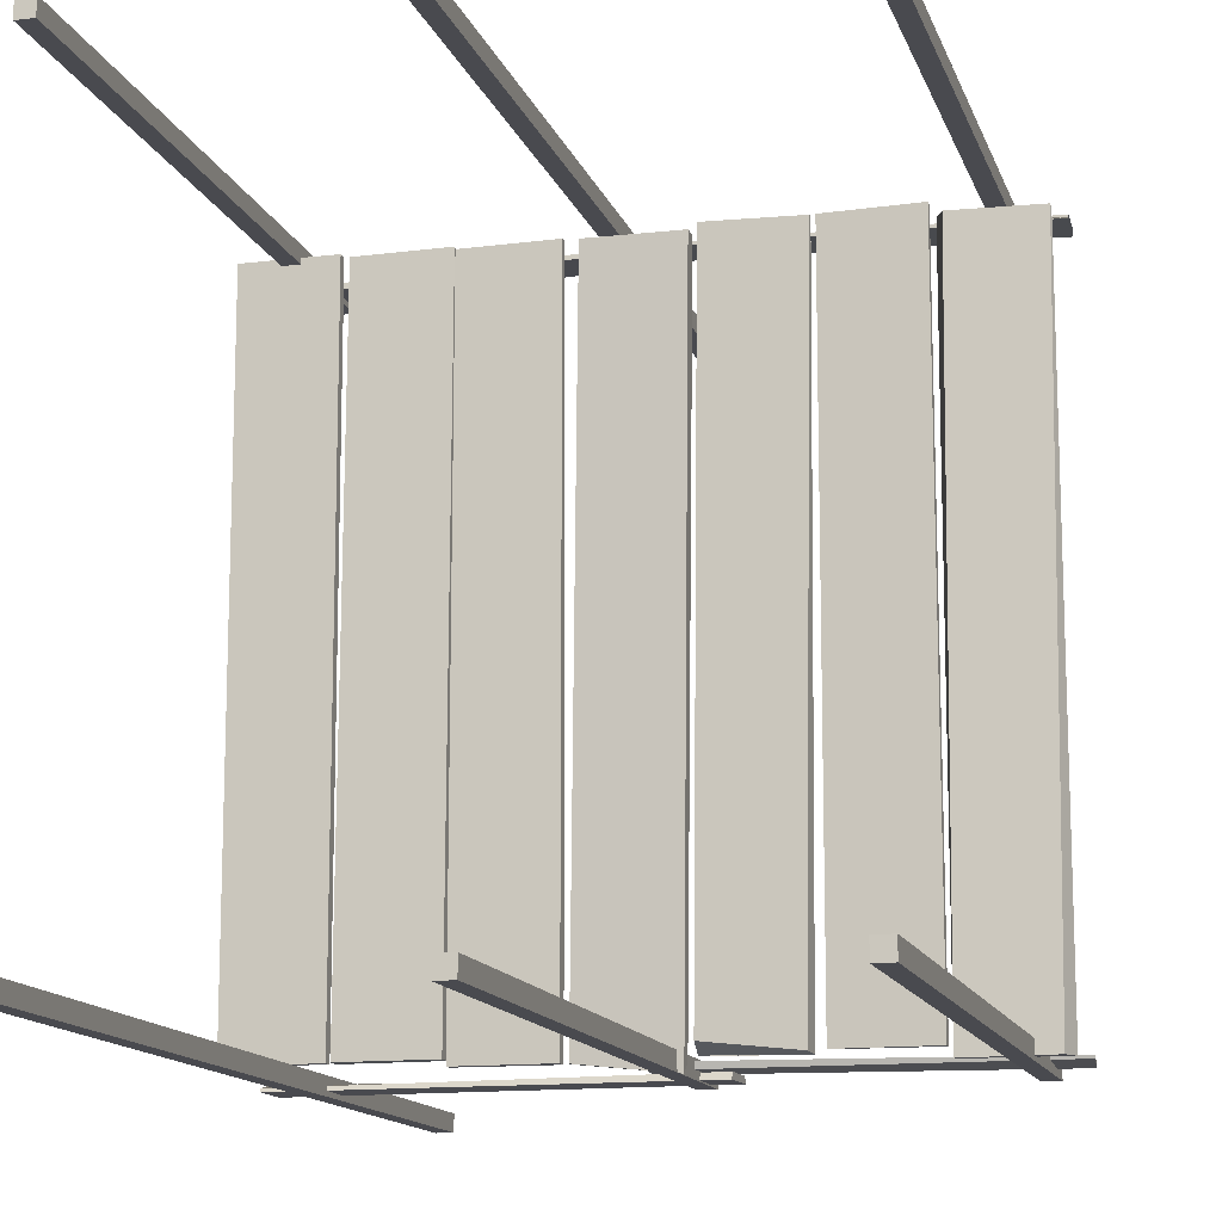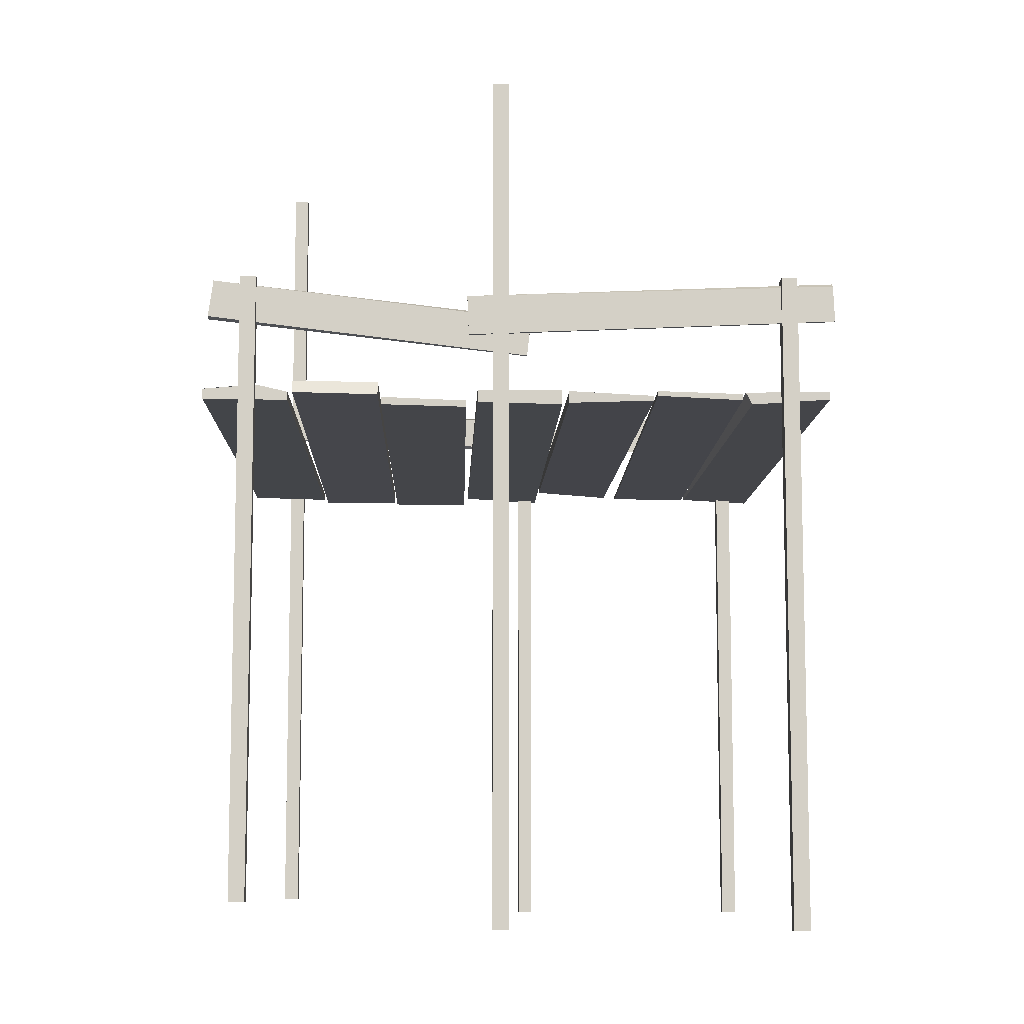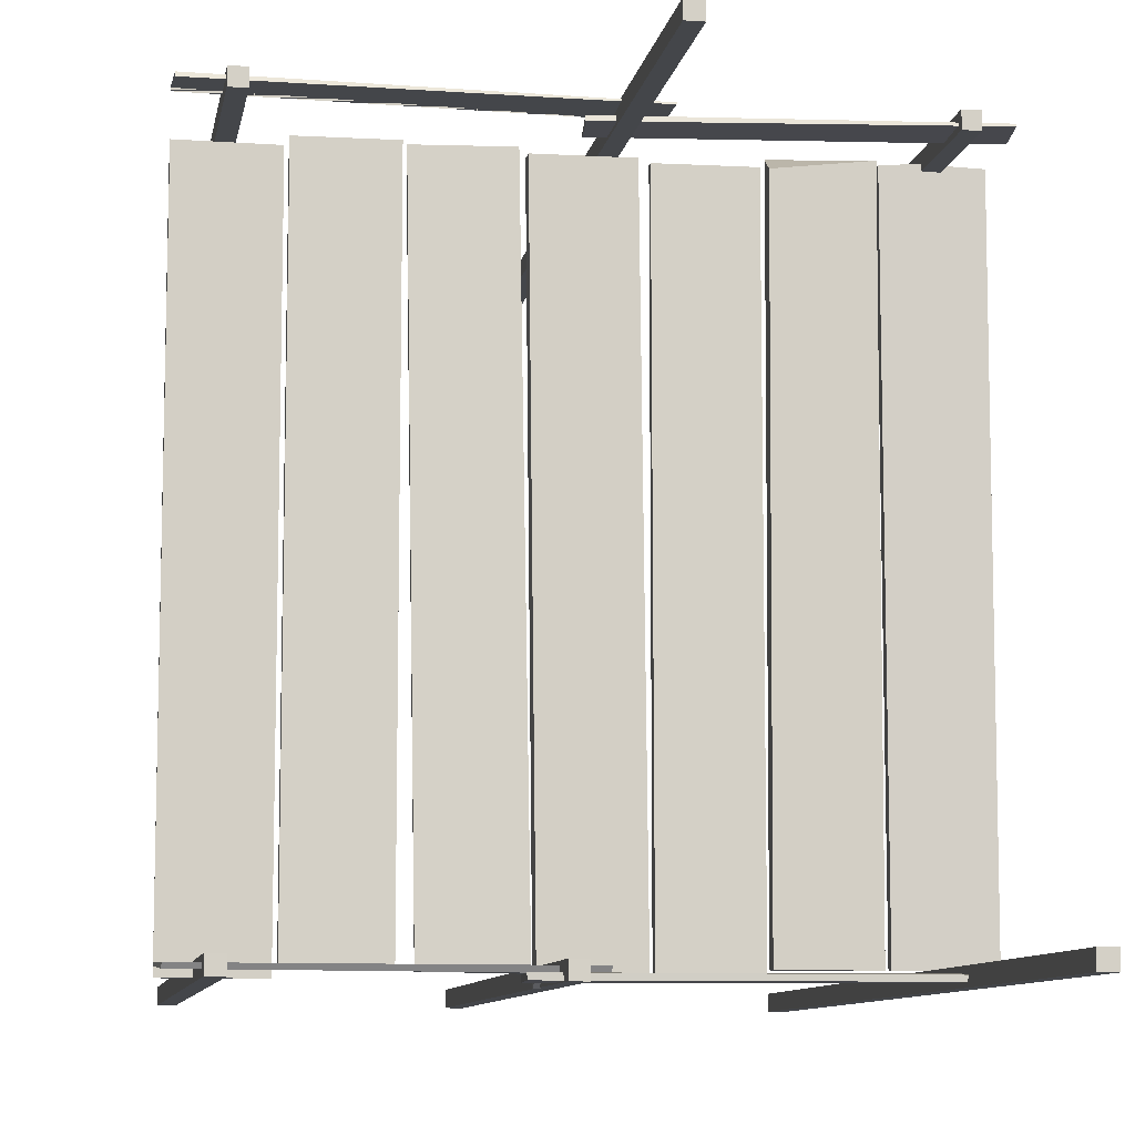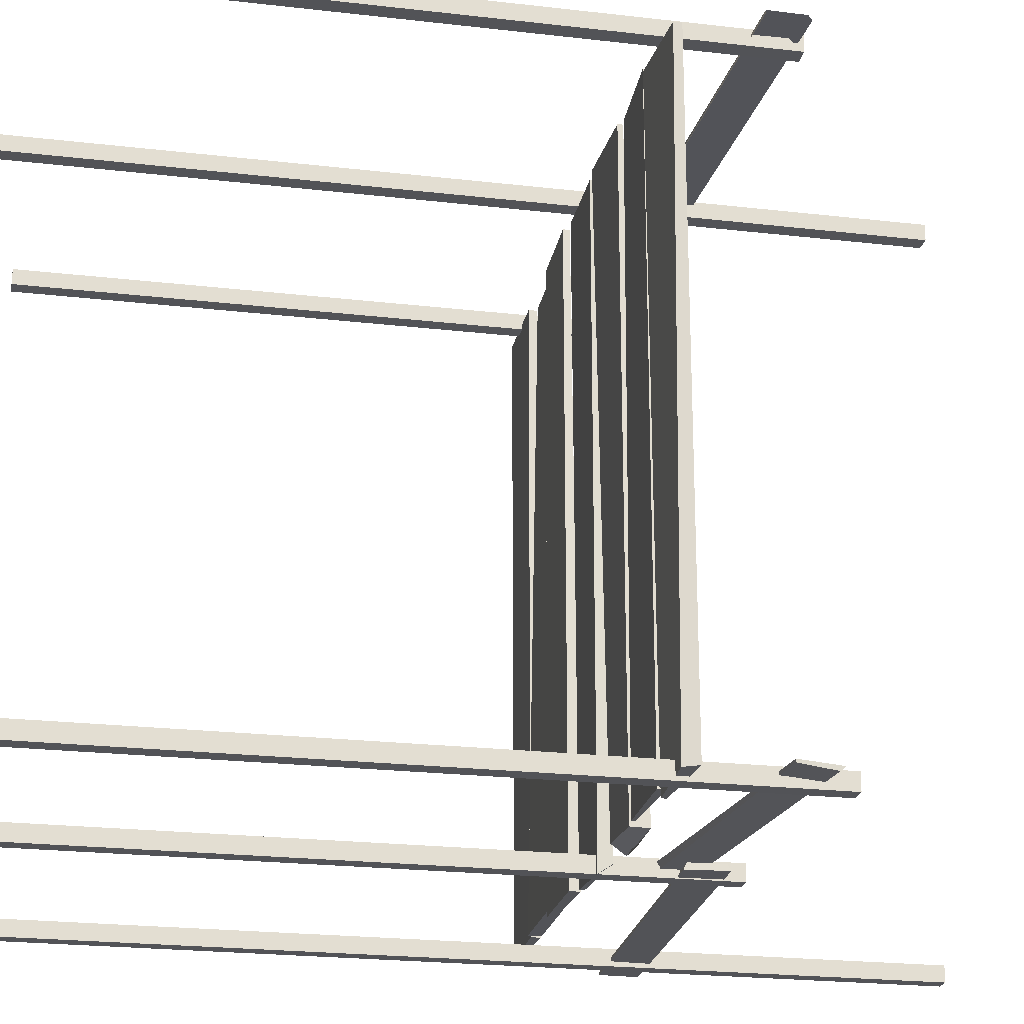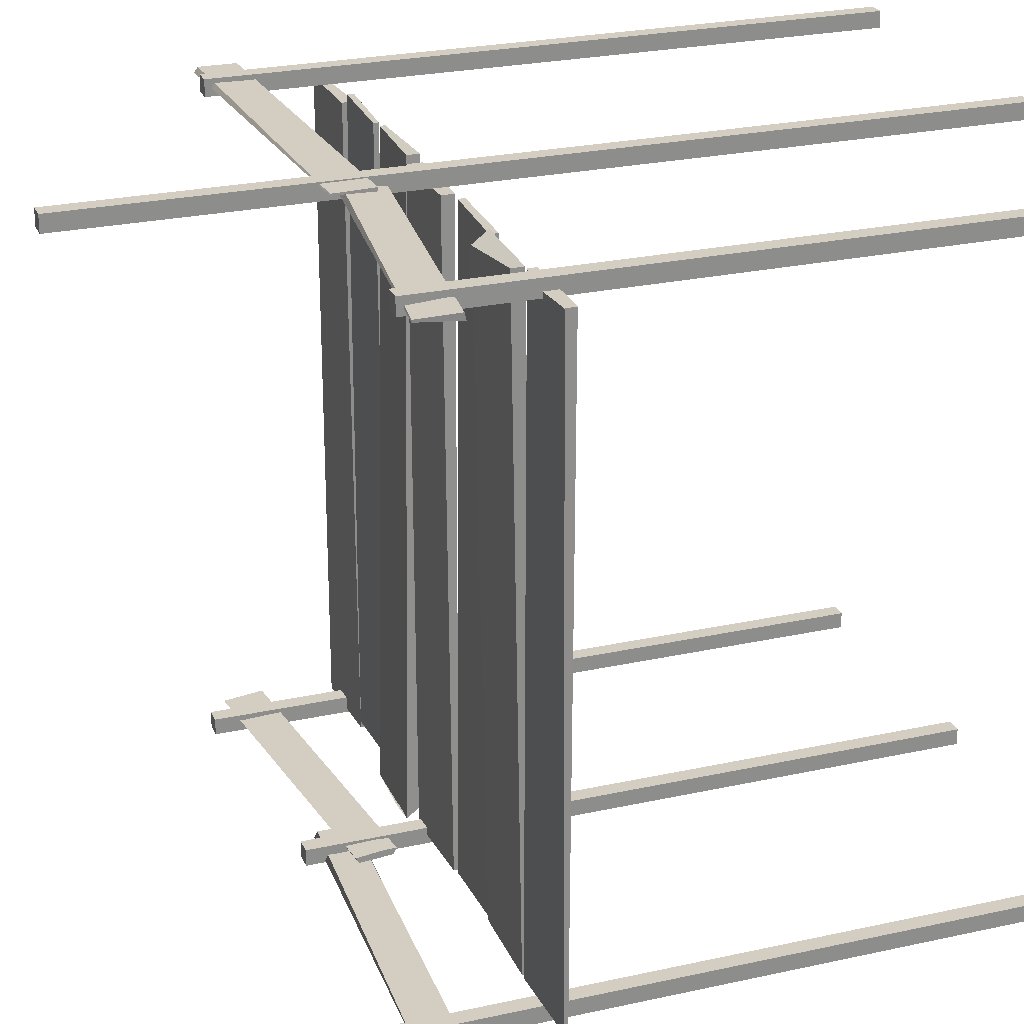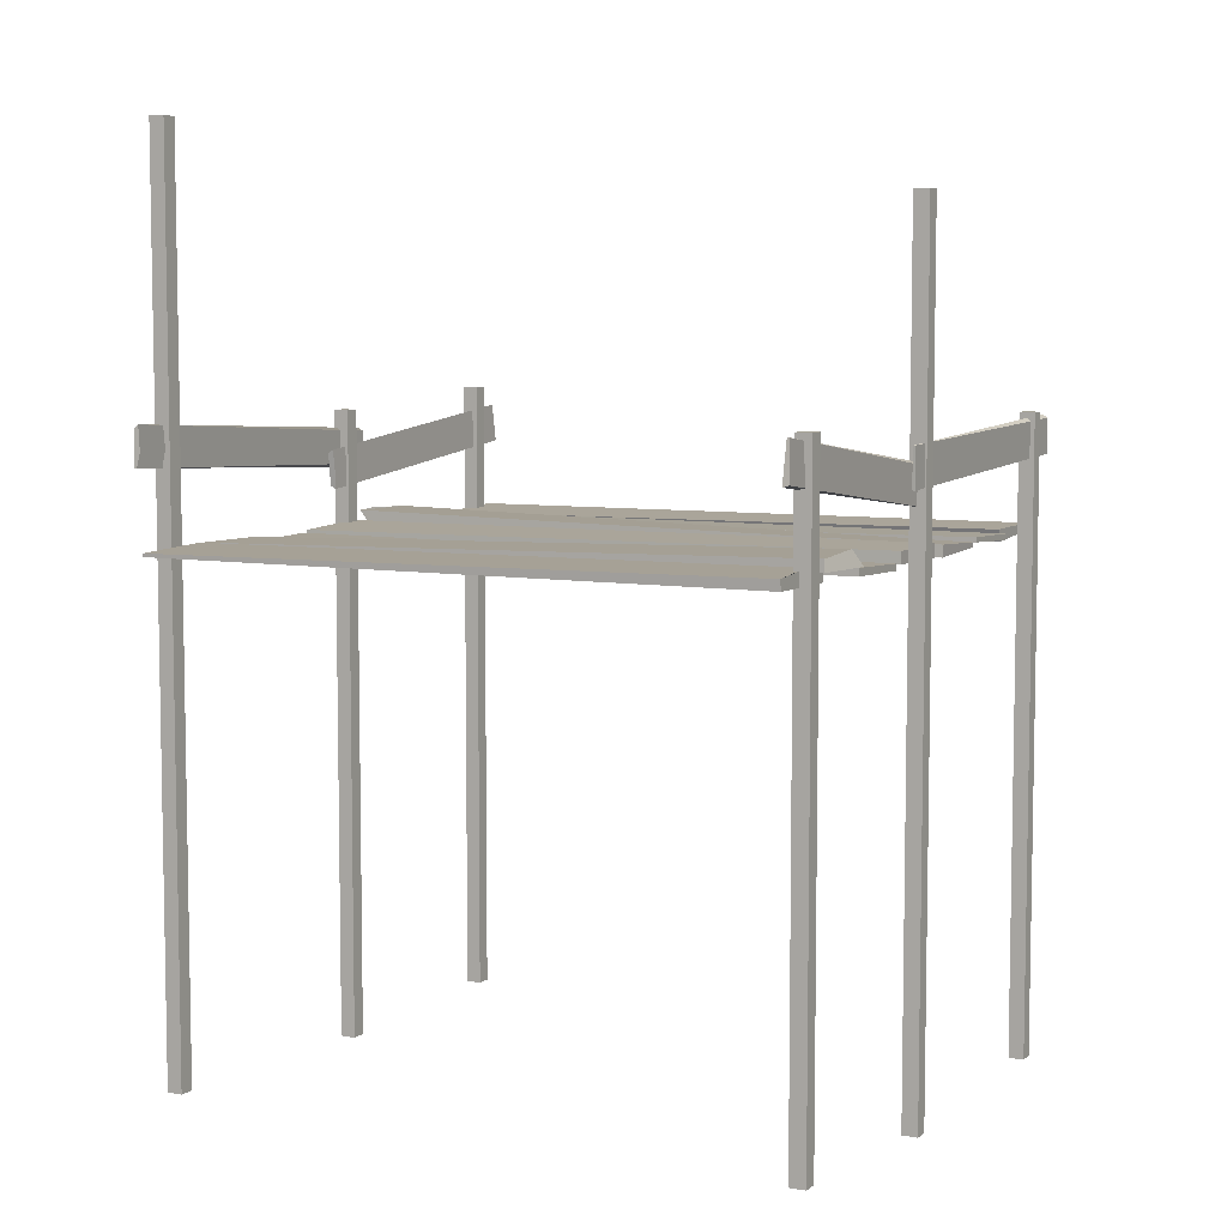
<metadata>
{"format":"obj","ext":"obj","renderer":"f3d","projection":"perspective","resolution":1024,"background":"white","views":[{"elev":-13.5,"azim":15.0,"up":"+Z"},{"elev":-9.0,"azim":-1.4,"up":"+Y"},{"elev":-9.4,"azim":170.2,"up":"+Z"},{"elev":-22.5,"azim":78.6,"up":"+Z"},{"elev":25.2,"azim":-109.7,"up":"+Z"},{"elev":6.3,"azim":-62.7,"up":"+Y"}]}
</metadata>
<code>
o Cube.023_Cube.024
v -1.099 0.2813 1.514
v -1.099 0.284 -1.517
v -1.099 0.3283 -1.517
v -1.099 0.3212 1.514
v -1.283 0.3554 1.514
v -1.247 0.3554 1.514
v -1.516 0.3344 1.514
v -1.512 0.2843 1.514
v -1.516 0.3118 -1.517
v -1.516 0.2952 -1.517
v -1.076 0.327 -1.517
v -1.076 0.2661 -1.516
v -1.077 0.3205 1.513
v -1.077 0.377 1.513
v -0.659 0.2636 -1.516
v -0.6604 0.3111 1.514
v -0.6605 0.3834 1.459
v -0.6591 0.324 -1.517
v -0.6438 0.2608 -1.543
v -0.6438 0.2674 1.487
v -0.6438 0.3044 1.487
v -0.6438 0.2973 -1.543
v -0.2272 0.3104 -1.543
v -0.2272 0.26 -1.543
v -0.2272 0.2878 1.487
v -0.2272 0.2566 1.487
v 0.2452 0.3421 1.484
v 0.2452 0.2728 1.484
v 0.2142 0.278 -1.589
v 0.2113 0.3427 -1.546
v -0.1713 0.2795 1.489
v -0.2052 0.2991 -1.541
v -0.2052 0.3229 -1.541
v -0.1713 0.3382 1.489
v 0.2368 0.3911 -1.519
v 0.2373 0.3261 -1.471
v 0.2781 0.2741 1.51
v 0.2782 0.3325 1.511
v 0.6435 0.3031 -1.519
v 0.6946 0.2883 1.504
v 0.6947 0.3121 1.505
v 0.6533 0.3867 -1.524
v 0.353 0.398 -1.52
v 1.129 0.2907 1.514
v 1.129 0.2914 -1.517
v 1.129 0.3283 -1.517
v 1.129 0.3212 1.514
v 0.7128 0.3344 1.514
v 0.7128 0.3105 1.514
v 0.7128 0.3118 -1.517
v 0.7128 0.2952 -1.517
v 1.567 0.3421 1.471
v 1.567 0.3051 1.471
v 1.531 0.278 -1.56
v 1.567 0.3427 -1.56
v 1.182 0.2786 1.47
v 1.15 0.2991 -1.56
v 1.15 0.3229 -1.56
v 1.15 0.3382 1.471
v -1.335 -2.129 1.565
v -1.335 -2.129 1.488
v -1.335 0.889 1.488
v -1.335 0.889 1.565
v -1.258 -2.129 1.488
v -1.258 0.889 1.488
v -1.258 -2.129 1.565
v -1.258 0.889 1.565
v -0.09653 -2.26 1.571
v -0.09653 -2.26 1.493
v -0.09653 1.88 1.493
v -0.09653 1.88 1.571
v -0.01869 -2.26 1.493
v -0.01869 1.88 1.493
v -0.01869 -2.26 1.571
v -0.01869 1.88 1.571
v 1.32 -2.265 1.583
v 1.32 -2.265 1.505
v 1.32 0.889 1.505
v 1.32 0.889 1.583
v 1.398 -2.265 1.505
v 1.398 0.889 1.505
v 1.398 -2.265 1.583
v 1.398 0.889 1.583
v 0.07099 0.5068 1.506
v 0.07099 0.5068 1.524
v -1.492 0.6916 1.538
v -1.49 0.683 1.506
v 0.09054 0.6836 1.536
v -1.469 0.8744 1.526
v -1.469 0.8744 1.515
v 0.09259 0.6982 1.516
v 0.09259 0.6982 1.508
v 0.07702 0.5602 1.503
v 1.584 0.6784 1.559
v -0.2149 0.6013 1.567
v -0.215 0.6013 1.55
v 1.584 0.6784 1.545
v -0.2231 0.7938 1.565
v -0.2232 0.7938 1.557
v 1.576 0.8709 1.539
v 1.577 0.8538 1.562
v -1.492 0.6784 -1.572
v 0.3073 0.6013 -1.58
v 0.3081 0.6167 -1.55
v -1.492 0.6784 -1.558
v -1.488 0.7632 -1.542
v -1.489 0.7469 -1.542
v 0.3146 0.7791 -1.55
v -1.483 0.8709 -1.552
v -1.484 0.8538 -1.575
v 0.3155 0.7938 -1.578
v 0.02142 0.5068 -1.52
v 0.0197 0.522 -1.549
v 1.583 0.683 -1.533
v 1.583 0.683 -1.519
v 1.564 0.8524 -1.549
v 0.001876 0.6836 -1.549
v 1.561 0.8744 -1.529
v -0.000175 0.6982 -1.521
v 0.0154 0.5602 -1.516
v -1.228 -2.167 -1.596
v -1.228 -2.167 -1.518
v -1.228 2.21 -1.518
v -1.228 2.21 -1.596
v -1.306 -2.167 -1.518
v -1.306 2.21 -1.518
v -1.306 -2.167 -1.596
v -1.306 2.21 -1.596
v 0.1889 -2.25 -1.584
v 0.1889 -2.25 -1.506
v 0.1889 0.889 -1.506
v 0.1889 0.889 -1.584
v 0.1111 -2.25 -1.506
v 0.1111 0.889 -1.506
v 0.1111 -2.25 -1.584
v 0.1111 0.889 -1.584
v 1.428 -2.248 -1.579
v 1.428 -2.248 -1.501
v 1.428 0.9711 -1.501
v 1.428 0.9711 -1.579
v 1.35 -2.248 -1.501
v 1.35 0.9711 -1.501
v 1.35 -2.248 -1.579
v 1.35 0.9711 -1.579
f 1 2 3 4
f 11 14 17 18
f 8 1 4 6 5 7
f 10 8 7 9
f 6 4 3 9 7 5
f 3 2 10 9
f 2 1 8 10
f 14 11 12 13
f 15 16 13 12
f 18 17 16 15
f 16 17 14 13
f 111 110 109 108
f 18 15 12 11
f 19 20 21 22
f 25 23 22 21
f 24 19 22 23
f 26 24 23 25
f 21 20 26 25
f 20 19 24 26
f 30 27 28 29
f 31 32 29 28
f 33 30 29 32
f 34 33 32 31
f 27 30 33 34
f 35 38 41 42 43
f 34 31 28 27
f 38 35 36 37
f 39 40 37 36
f 41 38 37 40
f 42 41 40 39
f 52 55 58 59
f 43 42 39 36 35
f 44 45 46 47
f 49 44 47 48
f 51 49 48 50
f 46 45 51 50
f 44 49 51 45
f 55 52 53 54
f 56 57 54 53
f 58 55 54 57
f 59 58 57 56
f 46 50 48 47
f 52 59 56 53
f 60 61 62 63
f 61 64 65 62
f 64 66 67 65
f 66 60 63 67
f 61 60 66 64
f 65 67 63 62
f 68 69 70 71
f 69 72 73 70
f 72 74 75 73
f 74 68 71 75
f 69 68 74 72
f 73 75 71 70
f 76 77 78 79
f 77 80 81 78
f 80 82 83 81
f 82 76 79 83
f 77 76 82 80
f 81 83 79 78
f 87 84 85 86
f 88 89 86 85
f 90 87 86 89
f 92 90 89 88 91
f 84 87 90 92 93
f 96 99 100 101 94 97
f 95 98 99 96
f 98 101 100 99
f 94 101 98 95
f 102 103 104 105
f 108 109 106 107 105 104
f 110 102 105 107 106 109
f 103 111 108 104
f 103 102 110 111
f 115 112 113 114
f 117 116 114 113
f 118 115 114 116
f 118 119 120 112 115
f 119 118 116 117
f 120 119 117 113 112
f 121 122 123 124
f 122 125 126 123
f 125 127 128 126
f 127 121 124 128
f 122 121 127 125
f 126 128 124 123
f 129 130 131 132
f 130 133 134 131
f 133 135 136 134
f 135 129 132 136
f 130 129 135 133
f 134 136 132 131
f 137 138 139 140
f 138 141 142 139
f 141 143 144 142
f 143 137 140 144
f 138 137 143 141
f 142 144 140 139
f 84 93 92 91 88 85
f 96 97 94 95

</code>
